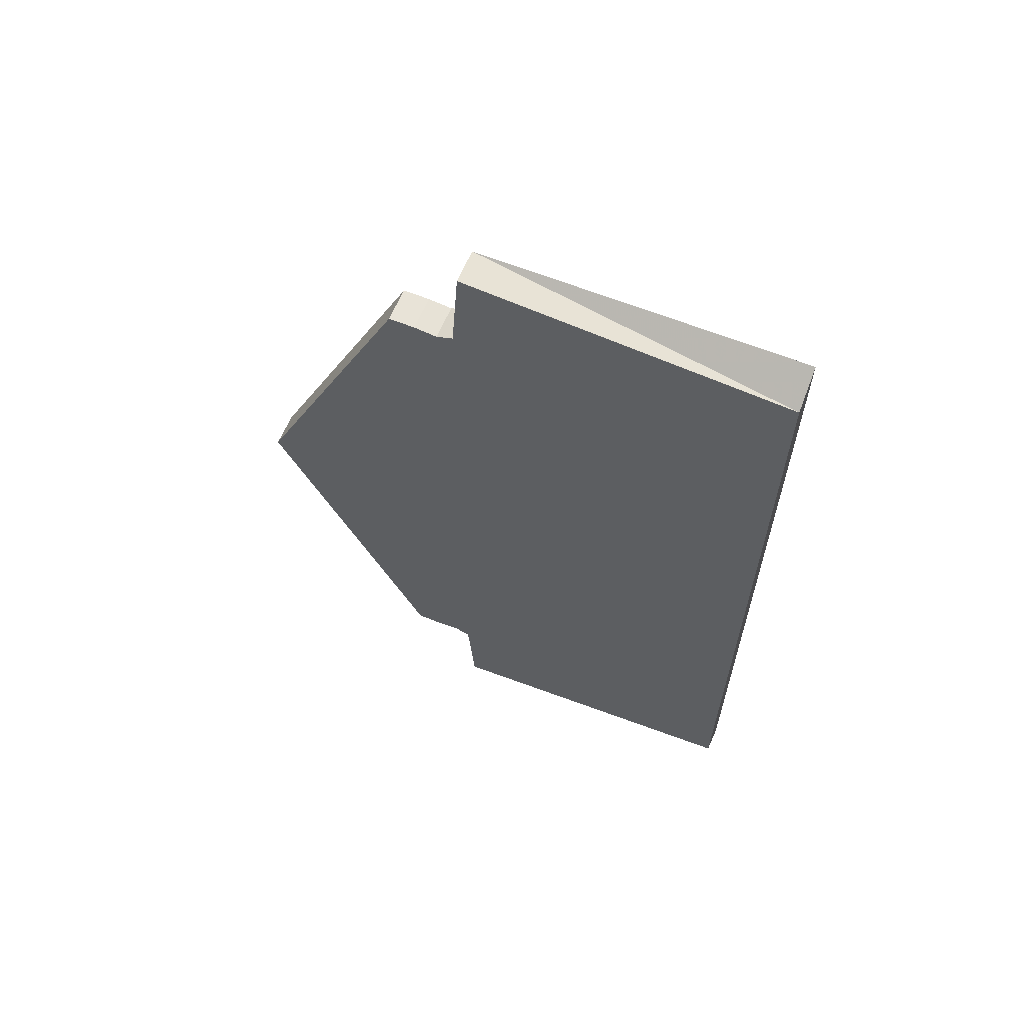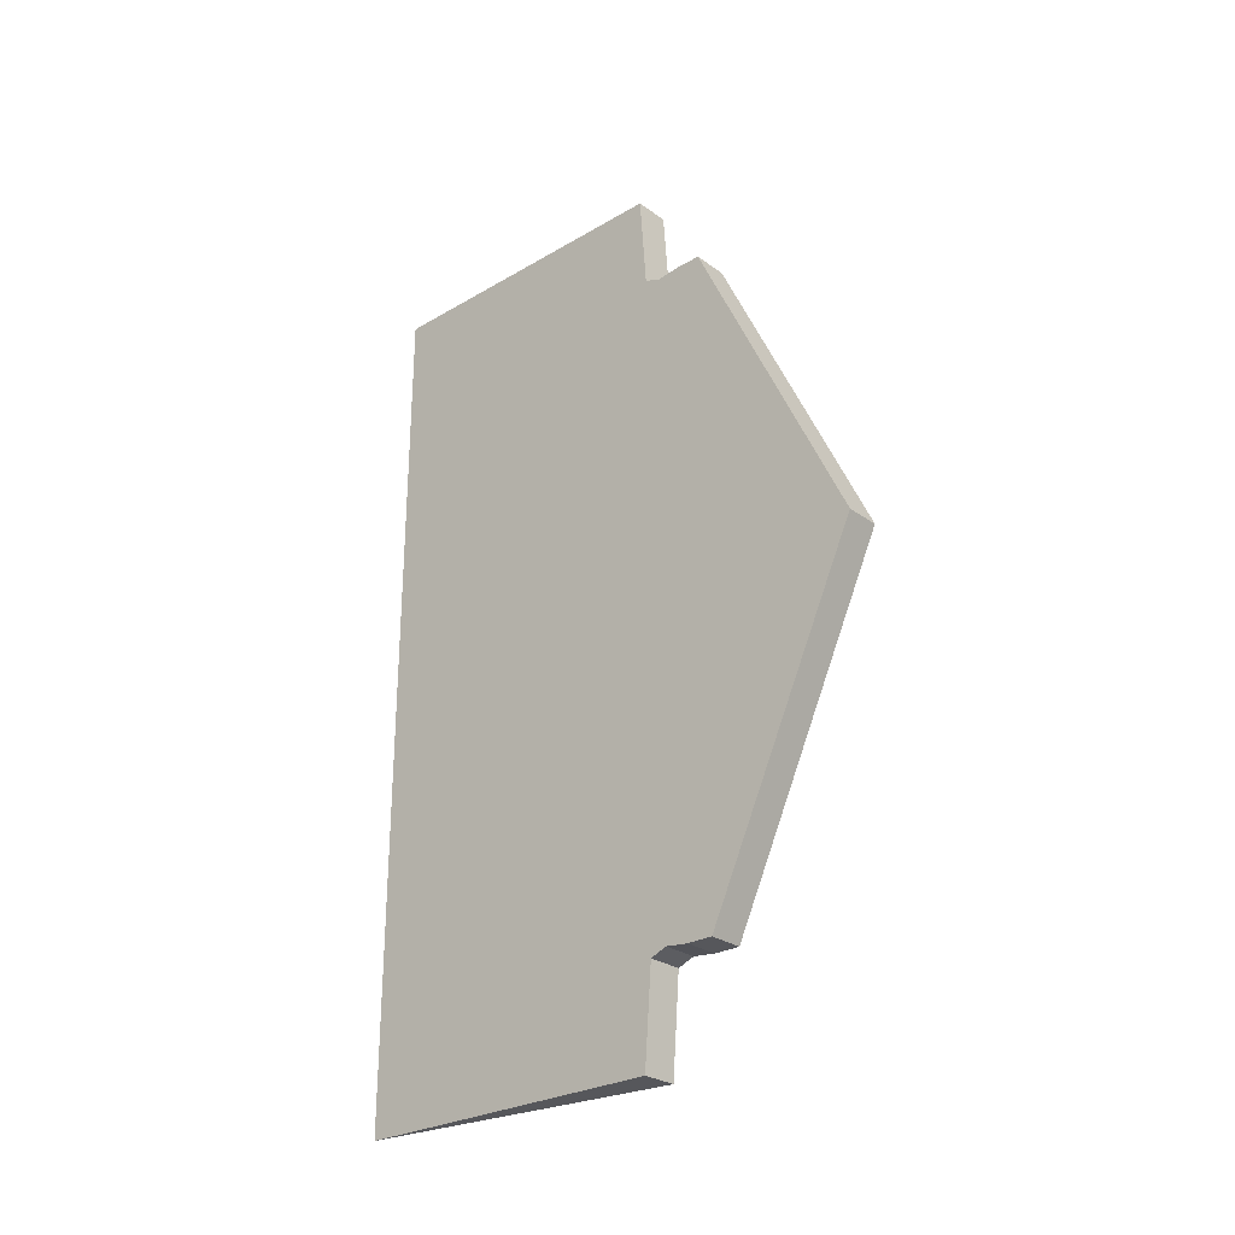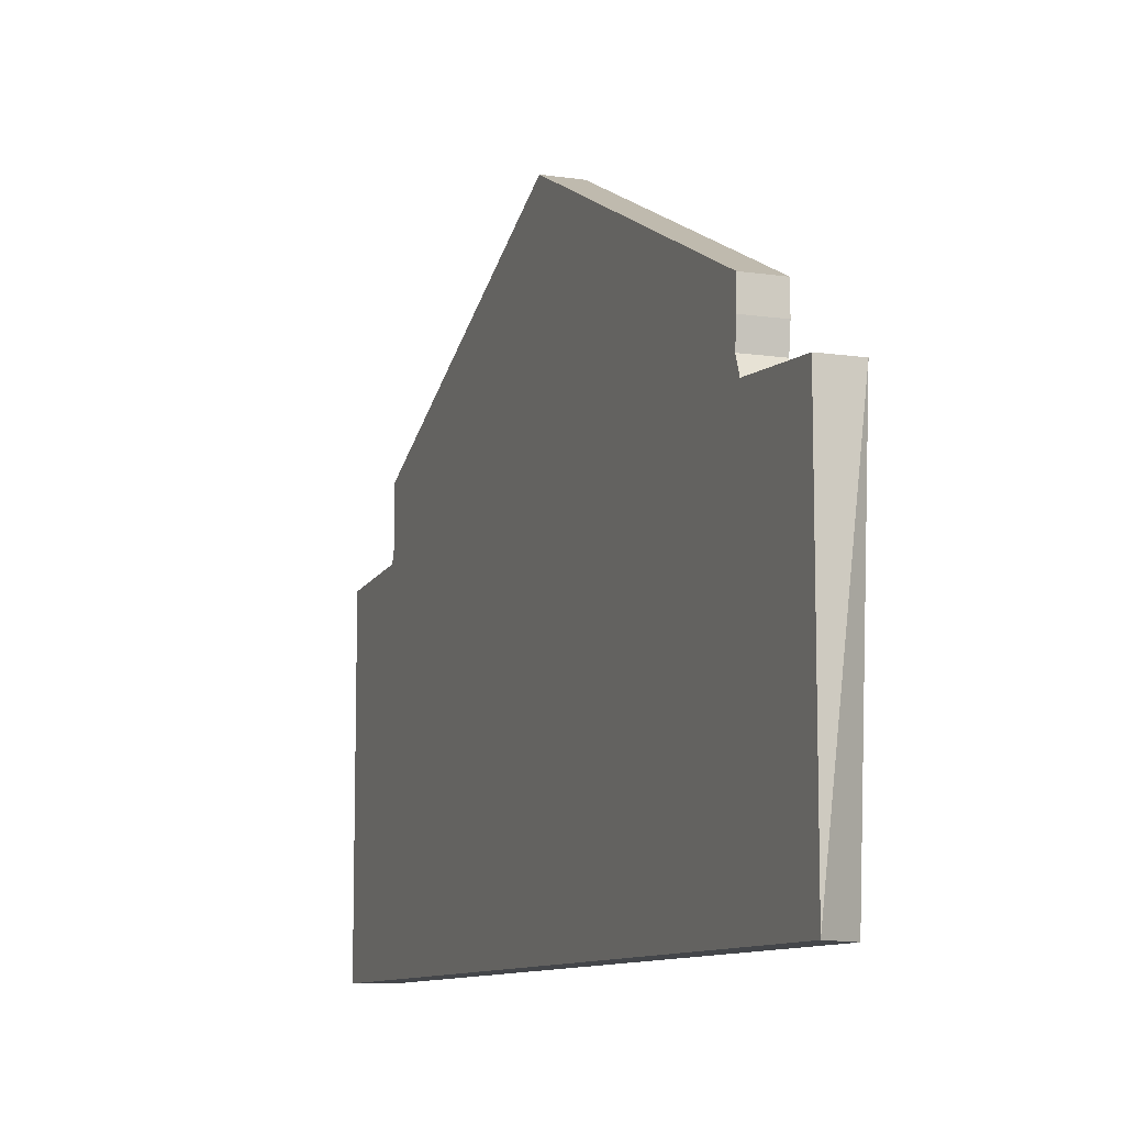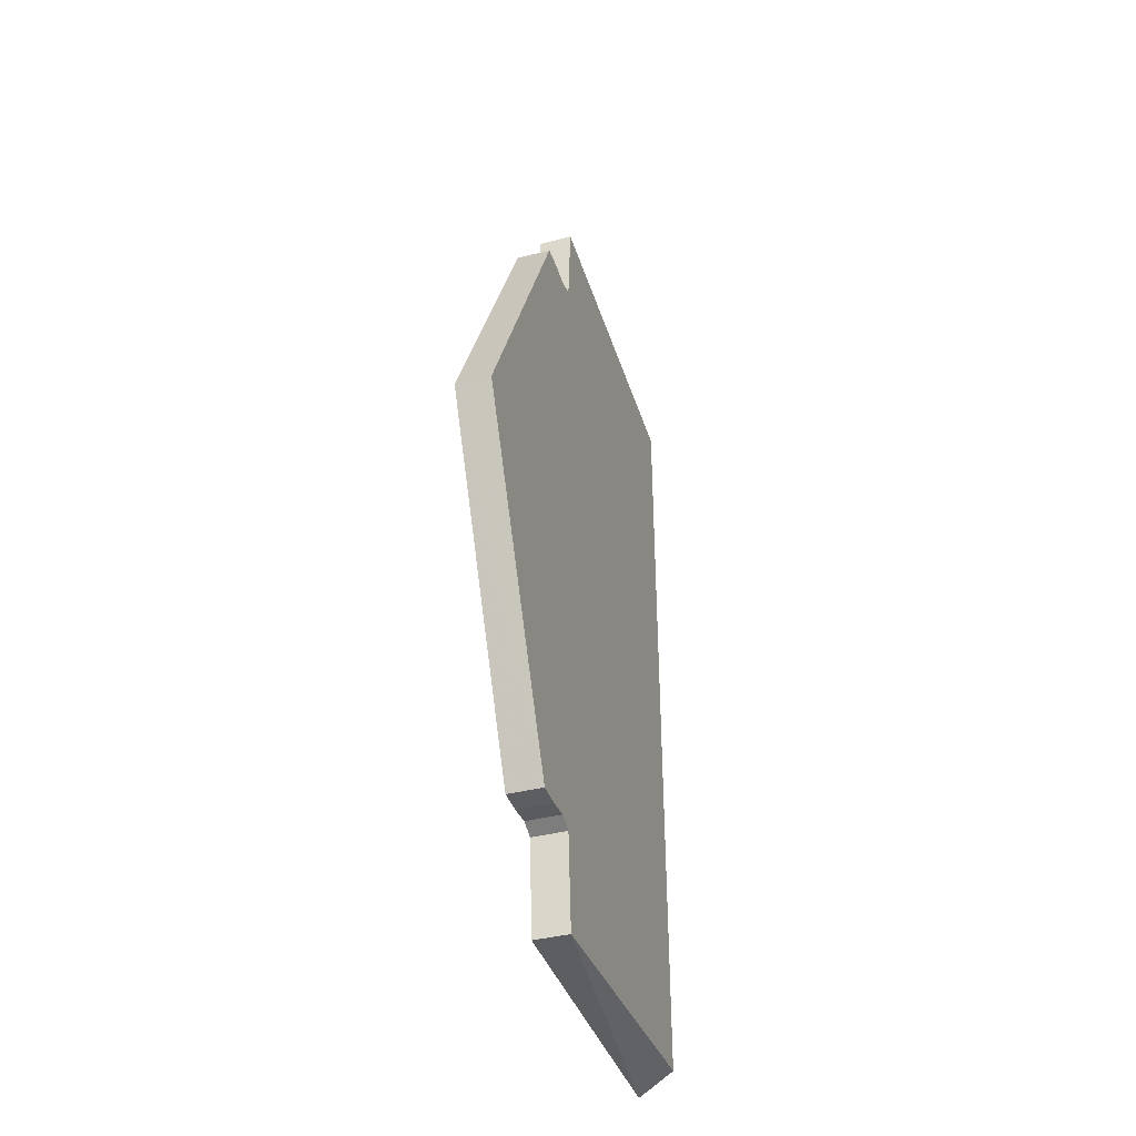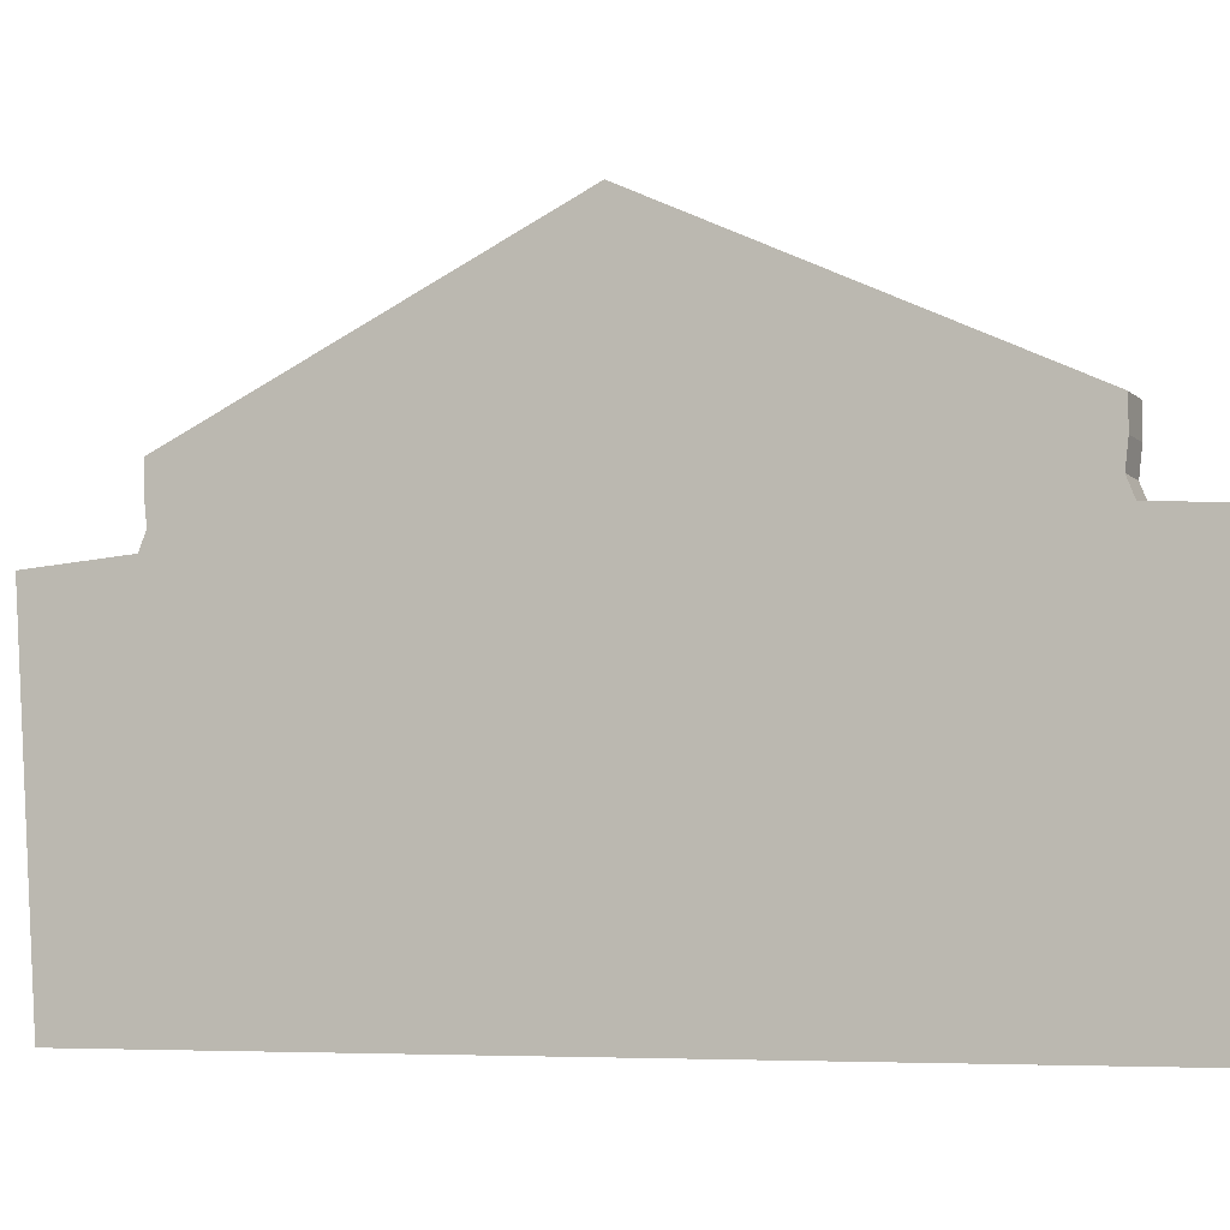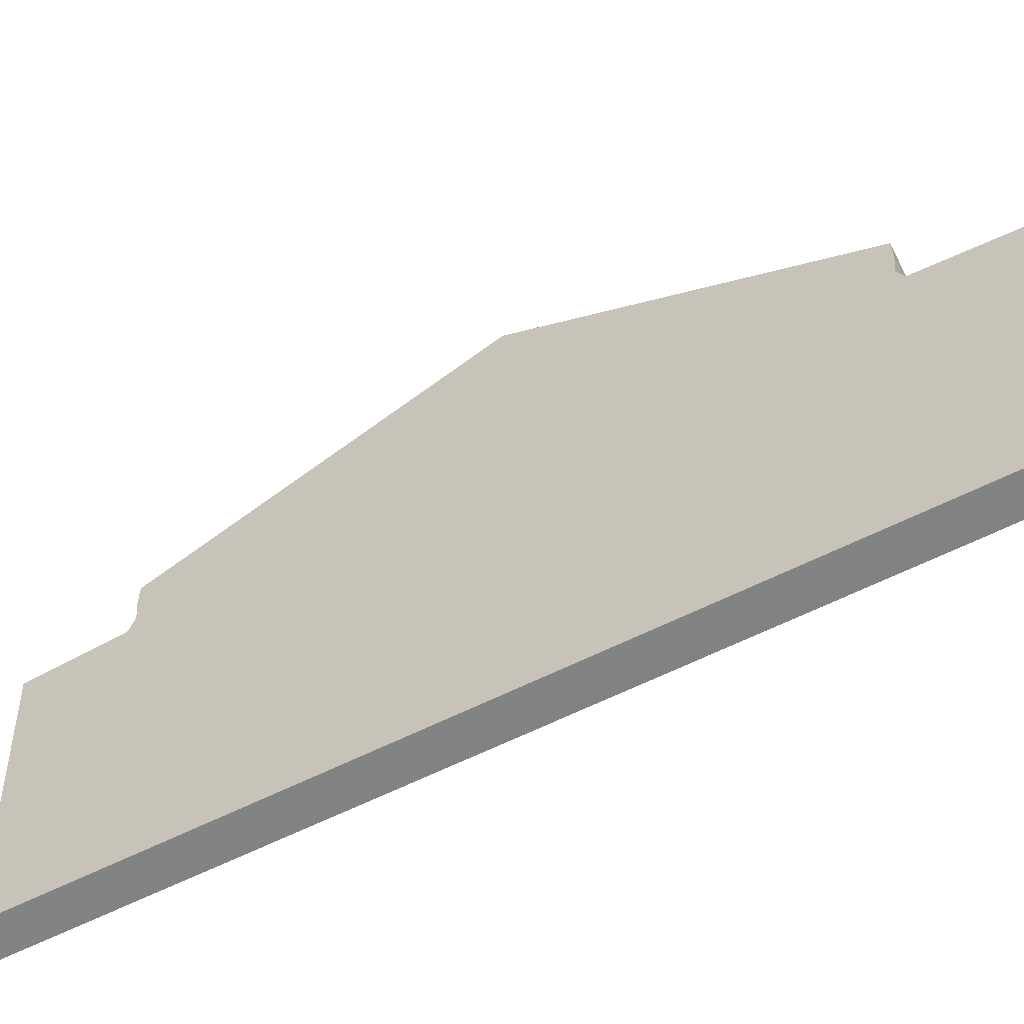
<metadata>
{"format":"obj","ext":"obj","renderer":"f3d","projection":"perspective","resolution":1024,"background":"white","views":[{"elev":62.1,"azim":112.3,"up":"+Y"},{"elev":-27.1,"azim":-47.8,"up":"+Y"},{"elev":-9.9,"azim":-20.7,"up":"+Z"},{"elev":-39.4,"azim":17.8,"up":"+Y"},{"elev":-5.7,"azim":112.8,"up":"+Z"},{"elev":-60.6,"azim":117.4,"up":"+Z"}]}
</metadata>
<code>
v -1.052 0.4127 0.732
v -1.009 0.4127 0.732
v -1.052 0.4127 0.7001
v -1.052 0.5362 0.2461
v -1.052 0.5362 0.6427
v -1.009 -0.5083 0.2464
v -1.009 0.5079 0.2463
v -1.009 -0.4175 0.6516
v -1.052 -0.4127 0.7321
v -1.009 -0.4127 0.7321
v -1.052 -0.4127 0.7002
v -1.009 -0.5362 0.6428
v -1.052 -0.5363 0.2461
v -1.052 -0.5362 0.6428
v -1.052 -0.4175 0.6516
v -1.009 1.959e-05 0.9269
v -1.052 1.959e-05 0.895
v -1.009 1.959e-05 0.895
v -1.052 0.4094 0.6719
v -1.009 -0.4127 0.7002
v -1.052 -0.4095 0.672
v -1.009 -0.4095 0.672
v -1.052 1.959e-05 0.9269
v -1.009 0.4127 0.7001
v -1.052 0.4175 0.6515
v -1.009 0.4175 0.6515
v -1.009 0.5362 0.6427
v -1.009 0.4094 0.6719
f 24 2 18
f 16 18 2
f 26 28 22
f 28 20 22
f 28 24 20
f 24 18 20
f 18 16 20
f 10 20 16
f 27 26 8
f 26 22 8
f 7 12 6
f 7 27 12
f 27 8 12
f 27 5 26
f 25 26 5
f 26 25 28
f 19 28 25
f 19 3 28
f 24 28 3
f 3 1 24
f 2 24 1
f 23 16 1
f 2 1 16
f 9 10 23
f 16 23 10
f 15 8 21
f 22 21 8
f 22 20 21
f 11 21 20
f 20 10 11
f 9 11 10
f 14 12 15
f 8 15 12
f 4 7 13
f 6 13 7
f 1 3 23
f 17 23 3
f 23 17 9
f 11 9 17
f 11 17 3
f 11 3 19
f 21 11 19
f 21 19 25
f 15 21 25
f 15 25 5
f 14 15 5
f 14 5 4
f 13 14 4
f 7 4 5
f 27 7 5
f 13 6 12
f 14 13 12

</code>
